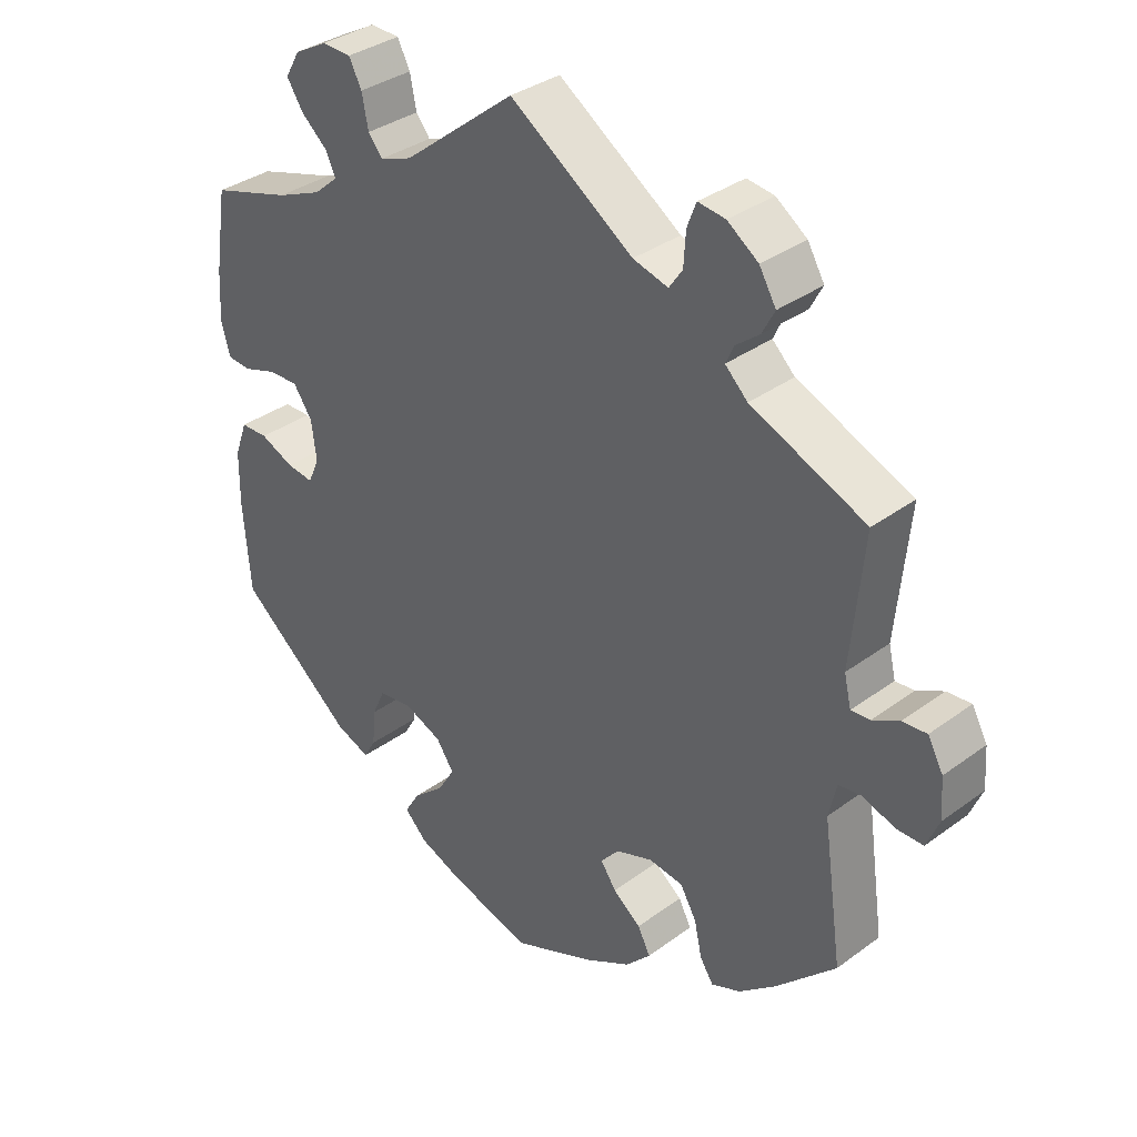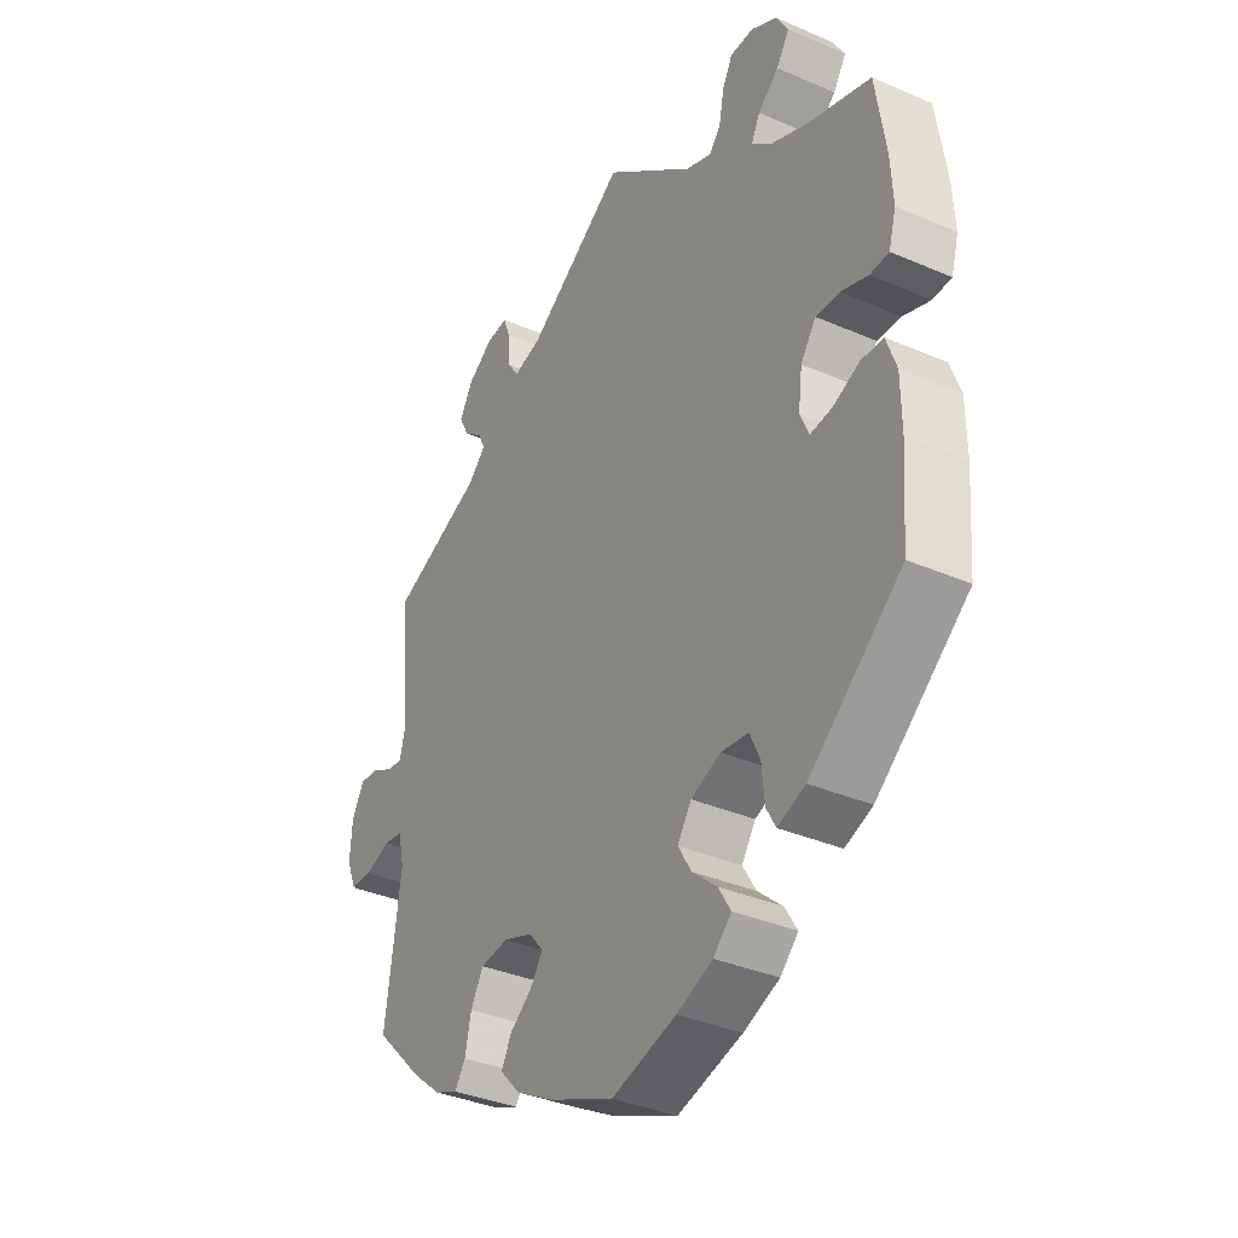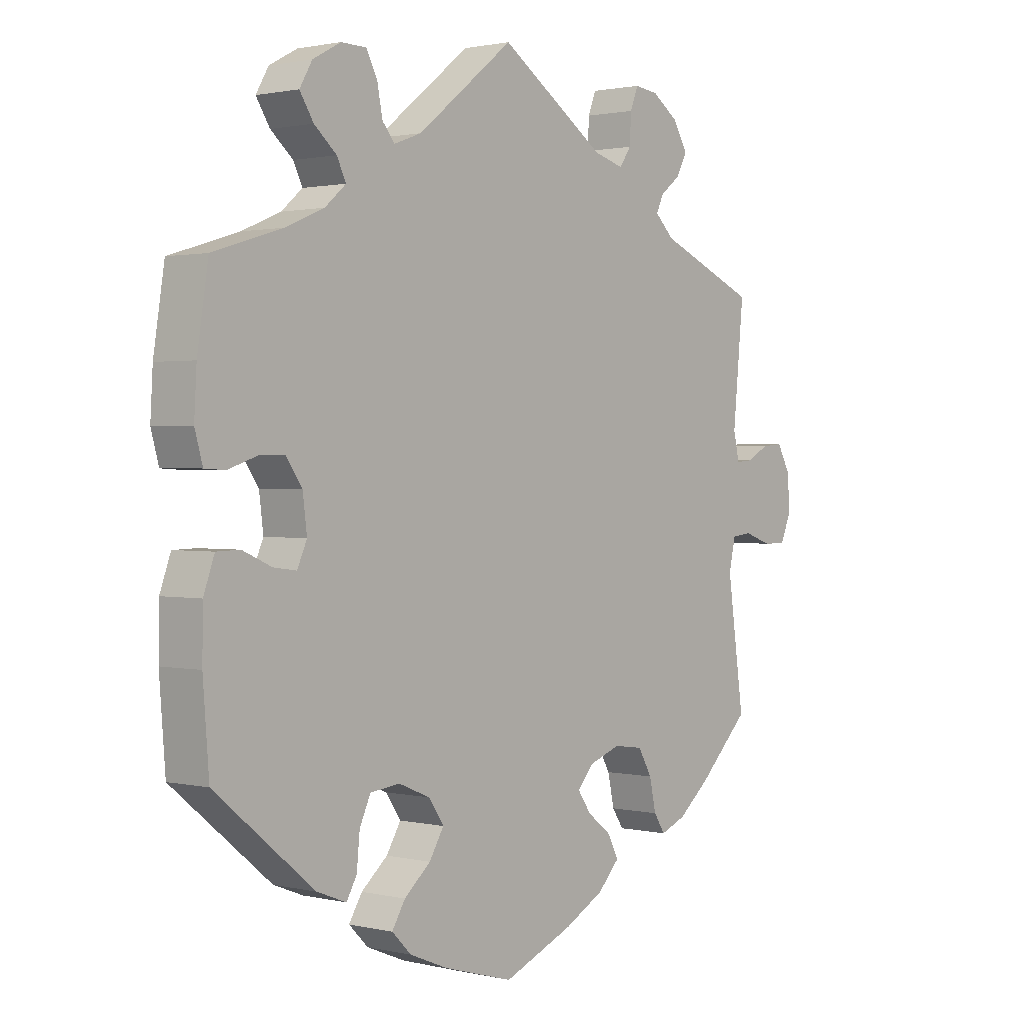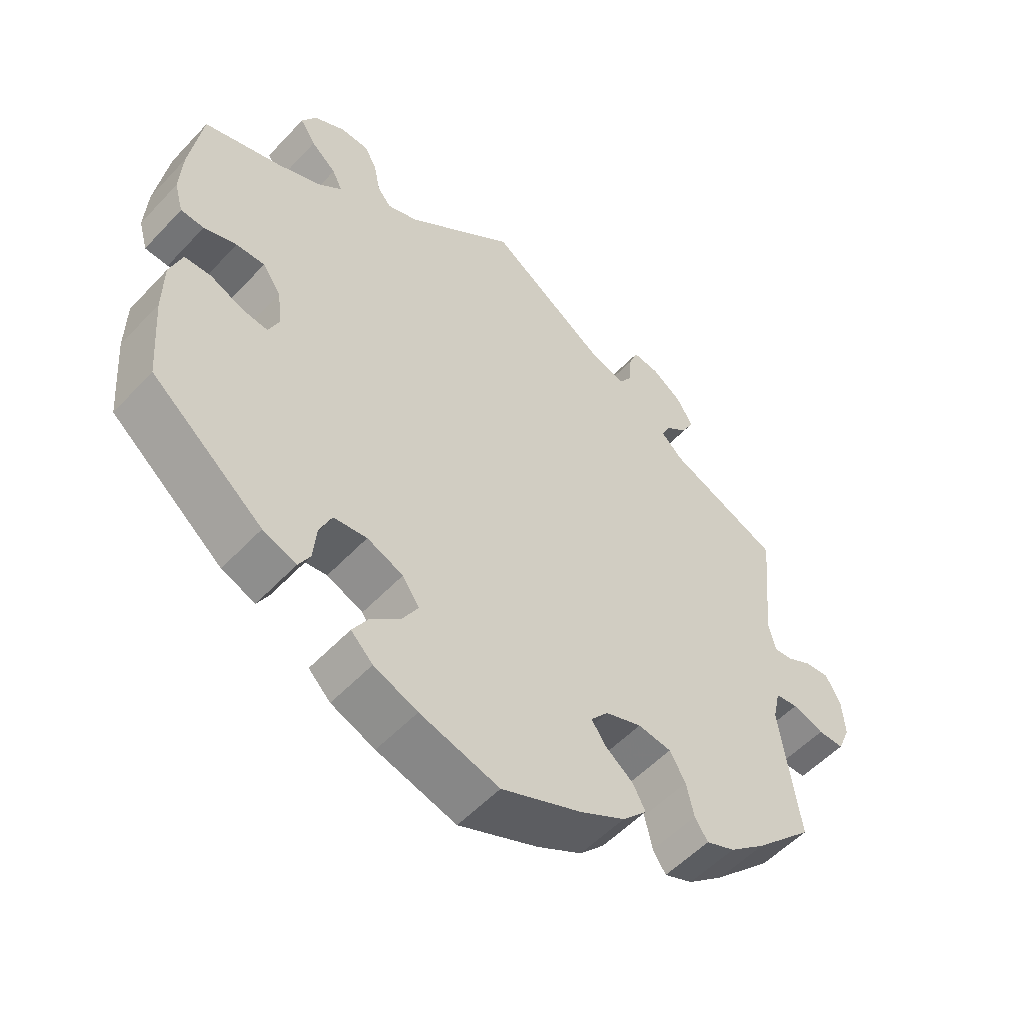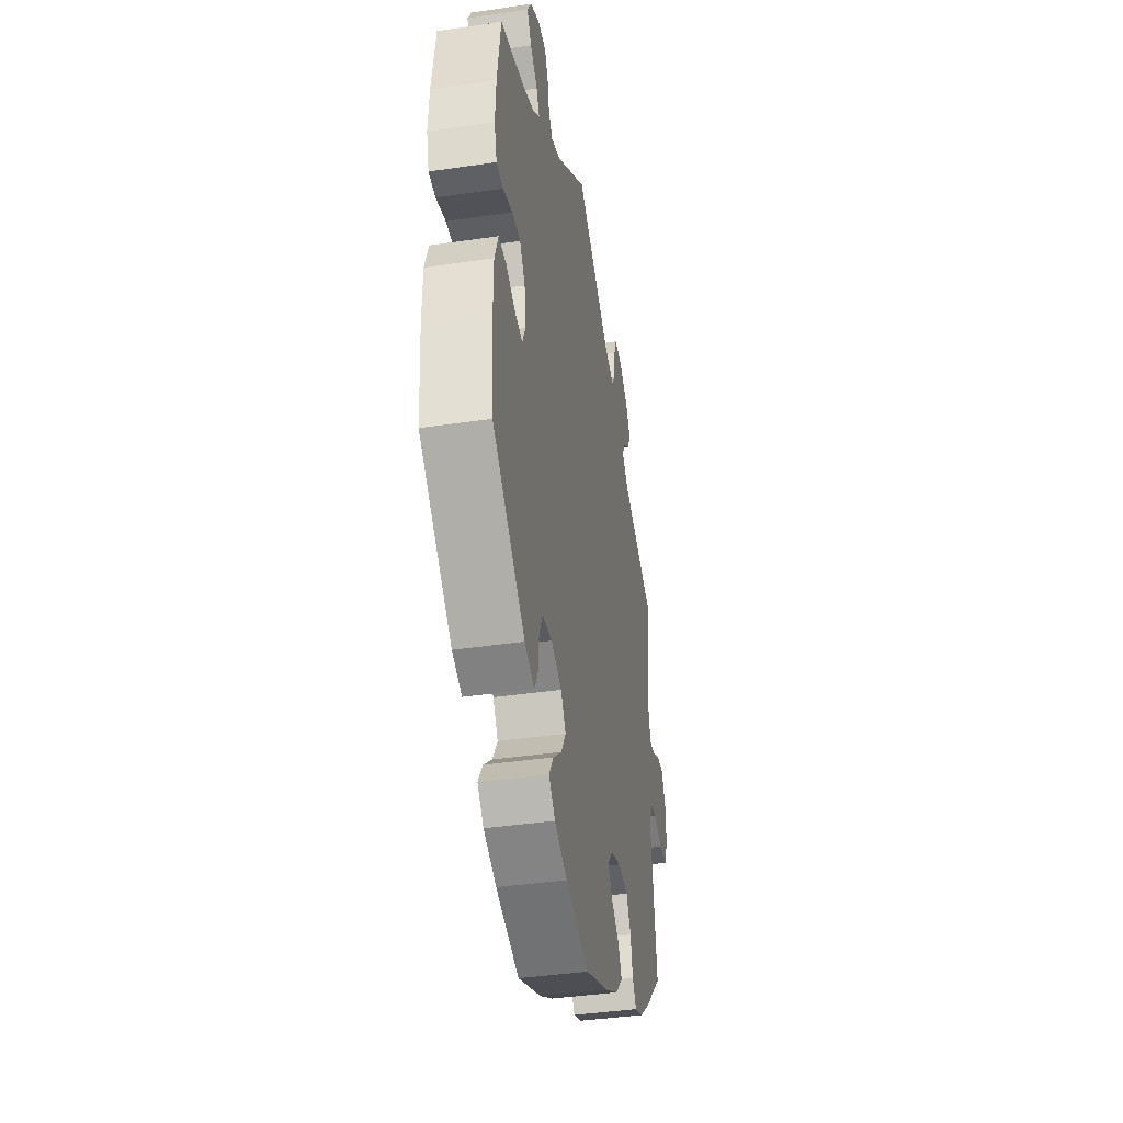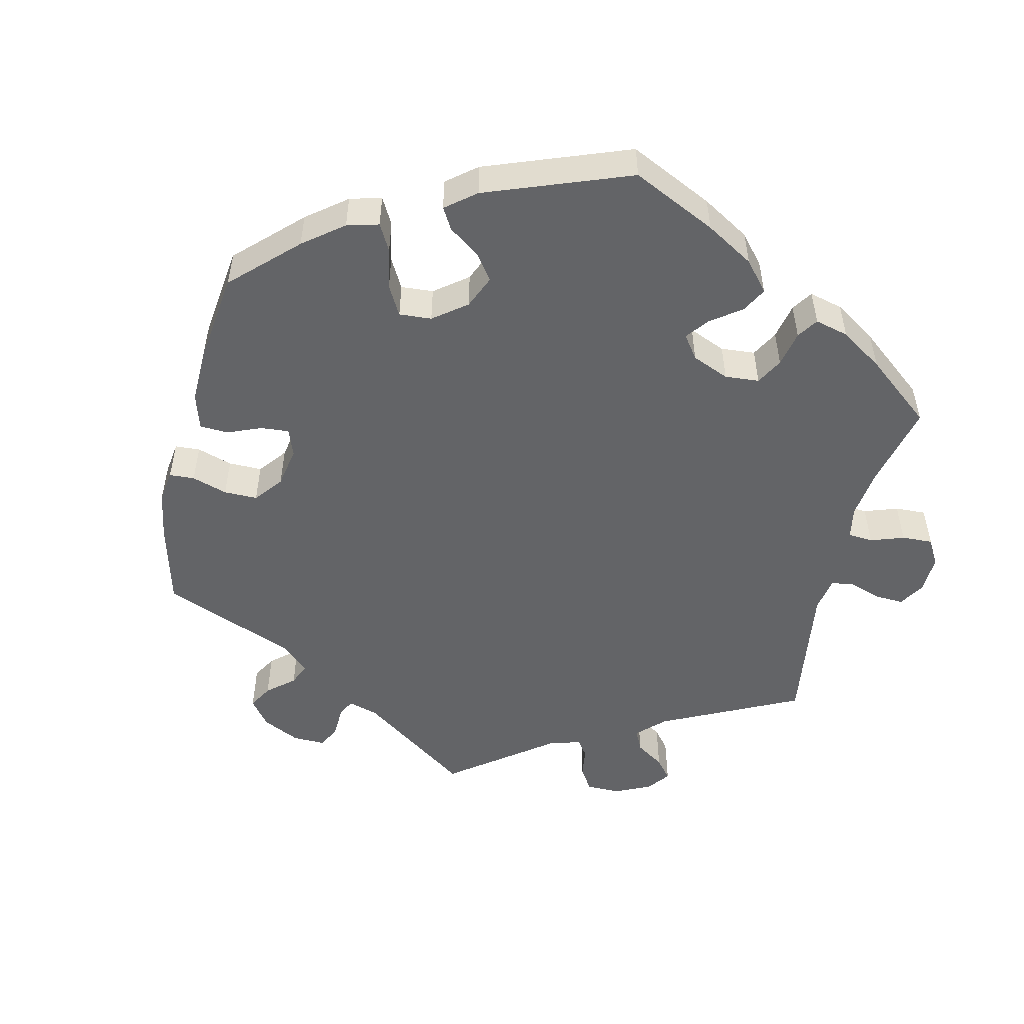
<metadata>
{"format":"obj","ext":"obj","renderer":"f3d","projection":"perspective","resolution":1024,"background":"white","views":[{"elev":34.8,"azim":45.5,"up":"+Z"},{"elev":-35.3,"azim":-119.9,"up":"+Z"},{"elev":1.3,"azim":-49.9,"up":"+Z"},{"elev":-54.1,"azim":-42.0,"up":"+Z"},{"elev":-40.1,"azim":-79.7,"up":"+Z"},{"elev":-51.2,"azim":-133.2,"up":"+Y"}]}
</metadata>
<code>
v -0.511 0.07 -0.16
v -0.51 0.07 -0.083
v -0.492 0.07 -0.033
v -0.453 0.07 -0.032
v -0.405 0.07 -0.053
v -0.367 0.07 -0.058
v -0.351 0.07 -0.022
v -0.358 0.07 0.033
v -0.385 0.07 0.072
v -0.427 0.07 0.071
v -0.475 0.07 0.055
v -0.509 0.07 0.057
v -0.522 0.07 0.103
v -0.518 0.07 0.173
v -0.5 0.07 0.289
v -0.386 0.07 0.324
v -0.322 0.07 0.351
v -0.287 0.07 0.381
v -0.302 0.07 0.412
v -0.339 0.07 0.444
v -0.362 0.07 0.48
v -0.341 0.07 0.516
v -0.295 0.07 0.541
v -0.253 0.07 0.54
v -0.235 0.07 0.505
v -0.226 0.07 0.459
v -0.206 0.07 0.434
v -0.16 0.07 0.451
v 0 0.07 0.578
v 0.176 0.07 0.459
v 0.226 0.07 0.445
v 0.245 0.07 0.473
v 0.248 0.07 0.52
v 0.261 0.07 0.554
v 0.3 0.07 0.549
v 0.344 0.07 0.518
v 0.368 0.07 0.477
v 0.35 0.07 0.443
v 0.317 0.07 0.417
v 0.305 0.07 0.391
v 0.337 0.07 0.36
v 0.501 0.07 0.29
v 0.483 0.07 0.105
v 0.493 0.07 0.062
v 0.52 0.07 0.064
v 0.558 0.07 0.084
v 0.593 0.07 0.087
v 0.615 0.07 0.047
v 0.619 0.07 -0.01
v 0.601 0.07 -0.053
v 0.563 0.07 -0.053
v 0.517 0.07 -0.037
v 0.484 0.07 -0.041
v 0.473 0.07 -0.09
v 0.501 0.07 -0.288
v 0.416 0.07 -0.372
v 0.363 0.07 -0.416
v 0.321 0.07 -0.433
v 0.302 0.07 -0.404
v 0.291 0.07 -0.354
v 0.268 0.07 -0.314
v 0.219 0.07 -0.307
v 0.166 0.07 -0.326
v 0.14 0.07 -0.357
v 0.162 0.07 -0.389
v 0.202 0.07 -0.42
v 0.22 0.07 -0.455
v 0.184 0.07 -0.493
v 0.118 0.07 -0.529
v 0.001 0.07 -0.578
v -0.115 0.07 -0.545
v -0.179 0.07 -0.519
v -0.211 0.07 -0.487
v -0.189 0.07 -0.451
v -0.145 0.07 -0.413
v -0.121 0.07 -0.373
v -0.146 0.07 -0.336
v -0.199 0.07 -0.314
v -0.248 0.07 -0.32
v -0.266 0.07 -0.36
v -0.271 0.07 -0.412
v -0.288 0.07 -0.442
v -0.337 0.07 -0.423
v -0.501 0.07 -0.288
v -0.511 0 -0.16
v -0.51 0 -0.083
v -0.492 0 -0.033
v -0.453 0 -0.032
v -0.405 0 -0.053
v -0.367 0 -0.058
v -0.351 0 -0.022
v -0.358 0 0.033
v -0.385 0 0.072
v -0.427 0 0.071
v -0.475 0 0.055
v -0.509 0 0.057
v -0.522 0 0.103
v -0.518 0 0.173
v -0.5 0 0.289
v -0.386 0 0.324
v -0.322 0 0.351
v -0.287 0 0.381
v -0.302 0 0.412
v -0.339 0 0.444
v -0.362 0 0.48
v -0.341 0 0.516
v -0.295 0 0.541
v -0.253 0 0.54
v -0.235 0 0.505
v -0.226 0 0.459
v -0.206 0 0.434
v -0.16 0 0.451
v 0 0 0.578
v 0.176 0 0.459
v 0.226 0 0.445
v 0.245 0 0.473
v 0.248 0 0.52
v 0.261 0 0.554
v 0.3 0 0.549
v 0.344 0 0.518
v 0.368 0 0.477
v 0.35 0 0.443
v 0.317 0 0.417
v 0.305 0 0.391
v 0.337 0 0.36
v 0.501 0 0.29
v 0.483 0 0.105
v 0.493 0 0.062
v 0.52 0 0.064
v 0.558 0 0.084
v 0.593 0 0.087
v 0.615 0 0.047
v 0.619 0 -0.01
v 0.601 0 -0.053
v 0.563 0 -0.053
v 0.517 0 -0.037
v 0.484 0 -0.041
v 0.473 0 -0.09
v 0.501 0 -0.288
v 0.416 0 -0.372
v 0.363 0 -0.416
v 0.321 0 -0.433
v 0.302 0 -0.404
v 0.291 0 -0.354
v 0.268 0 -0.314
v 0.219 0 -0.307
v 0.166 0 -0.326
v 0.14 0 -0.357
v 0.162 0 -0.389
v 0.202 0 -0.42
v 0.22 0 -0.455
v 0.184 0 -0.493
v 0.118 0 -0.529
v 0.001 0 -0.578
v -0.115 0 -0.545
v -0.179 0 -0.519
v -0.211 0 -0.487
v -0.189 0 -0.451
v -0.145 0 -0.413
v -0.121 0 -0.373
v -0.146 0 -0.336
v -0.199 0 -0.314
v -0.248 0 -0.32
v -0.266 0 -0.36
v -0.271 0 -0.412
v -0.288 0 -0.442
v -0.337 0 -0.423
v -0.501 0 -0.288
f 80 81 82 83
f 79 80 83 84
f 78 79 84 1
f 72 73 74 75
f 72 75 76
f 71 72 76
f 70 71 76
f 69 70 76
f 68 69 76 77
f 65 66 67 68
f 64 65 68 77
f 57 58 59 60
f 57 60 61
f 54 55 56 57
f 53 54 57 61
f 49 50 51 52
f 49 52 53
f 48 49 53
f 45 46 47 48
f 44 45 48 53
f 43 44 53 61
f 41 42 43 61
f 36 37 38 39
f 36 39 40
f 35 36 40
f 32 33 34 35
f 31 32 35 40
f 30 31 40 41
f 28 29 30
f 27 28 30 41
f 23 24 25 26
f 23 26 27
f 22 23 27
f 19 20 21 22
f 18 19 22 27
f 17 18 27 41
f 13 14 15 16
f 10 11 12 13
f 9 10 13 16
f 8 9 16 17
f 2 3 4 5
f 2 5 6
f 1 2 6
f 78 1 6
f 63 64 77 78
f 62 63 78 6
f 61 62 6 7
f 17 41 61
f 7 8 17 61
f 167 166 165 164
f 168 167 164 163
f 85 168 163 162
f 159 158 157 156
f 160 159 156
f 160 156 155
f 160 155 154
f 160 154 153
f 161 160 153 152
f 152 151 150 149
f 161 152 149 148
f 144 143 142 141
f 145 144 141
f 141 140 139 138
f 145 141 138 137
f 136 135 134 133
f 137 136 133
f 137 133 132
f 132 131 130 129
f 137 132 129 128
f 145 137 128 127
f 145 127 126 125
f 123 122 121 120
f 124 123 120
f 124 120 119
f 119 118 117 116
f 124 119 116 115
f 125 124 115 114
f 114 113 112
f 125 114 112 111
f 110 109 108 107
f 111 110 107
f 111 107 106
f 106 105 104 103
f 111 106 103 102
f 125 111 102 101
f 100 99 98 97
f 97 96 95 94
f 100 97 94 93
f 101 100 93 92
f 89 88 87 86
f 90 89 86
f 90 86 85
f 90 85 162
f 162 161 148 147
f 90 162 147 146
f 91 90 146 145
f 145 125 101
f 145 101 92 91
f 1 85 86 2
f 2 86 87 3
f 3 87 88 4
f 4 88 89 5
f 5 89 90 6
f 6 90 91 7
f 7 91 92 8
f 8 92 93 9
f 9 93 94 10
f 10 94 95 11
f 11 95 96 12
f 12 96 97 13
f 13 97 98 14
f 14 98 99 15
f 15 99 100 16
f 16 100 101 17
f 17 101 102 18
f 18 102 103 19
f 19 103 104 20
f 20 104 105 21
f 21 105 106 22
f 22 106 107 23
f 23 107 108 24
f 24 108 109 25
f 25 109 110 26
f 26 110 111 27
f 27 111 112 28
f 28 112 113 29
f 29 113 114 30
f 30 114 115 31
f 31 115 116 32
f 32 116 117 33
f 33 117 118 34
f 34 118 119 35
f 35 119 120 36
f 36 120 121 37
f 37 121 122 38
f 38 122 123 39
f 39 123 124 40
f 40 124 125 41
f 41 125 126 42
f 42 126 127 43
f 43 127 128 44
f 44 128 129 45
f 45 129 130 46
f 46 130 131 47
f 47 131 132 48
f 48 132 133 49
f 49 133 134 50
f 50 134 135 51
f 51 135 136 52
f 52 136 137 53
f 53 137 138 54
f 54 138 139 55
f 55 139 140 56
f 56 140 141 57
f 57 141 142 58
f 58 142 143 59
f 59 143 144 60
f 60 144 145 61
f 61 145 146 62
f 62 146 147 63
f 63 147 148 64
f 64 148 149 65
f 65 149 150 66
f 66 150 151 67
f 67 151 152 68
f 68 152 153 69
f 69 153 154 70
f 70 154 155 71
f 71 155 156 72
f 72 156 157 73
f 73 157 158 74
f 74 158 159 75
f 75 159 160 76
f 76 160 161 77
f 77 161 162 78
f 78 162 163 79
f 79 163 164 80
f 80 164 165 81
f 81 165 166 82
f 82 166 167 83
f 83 167 168 84
f 84 168 85 1

</code>
